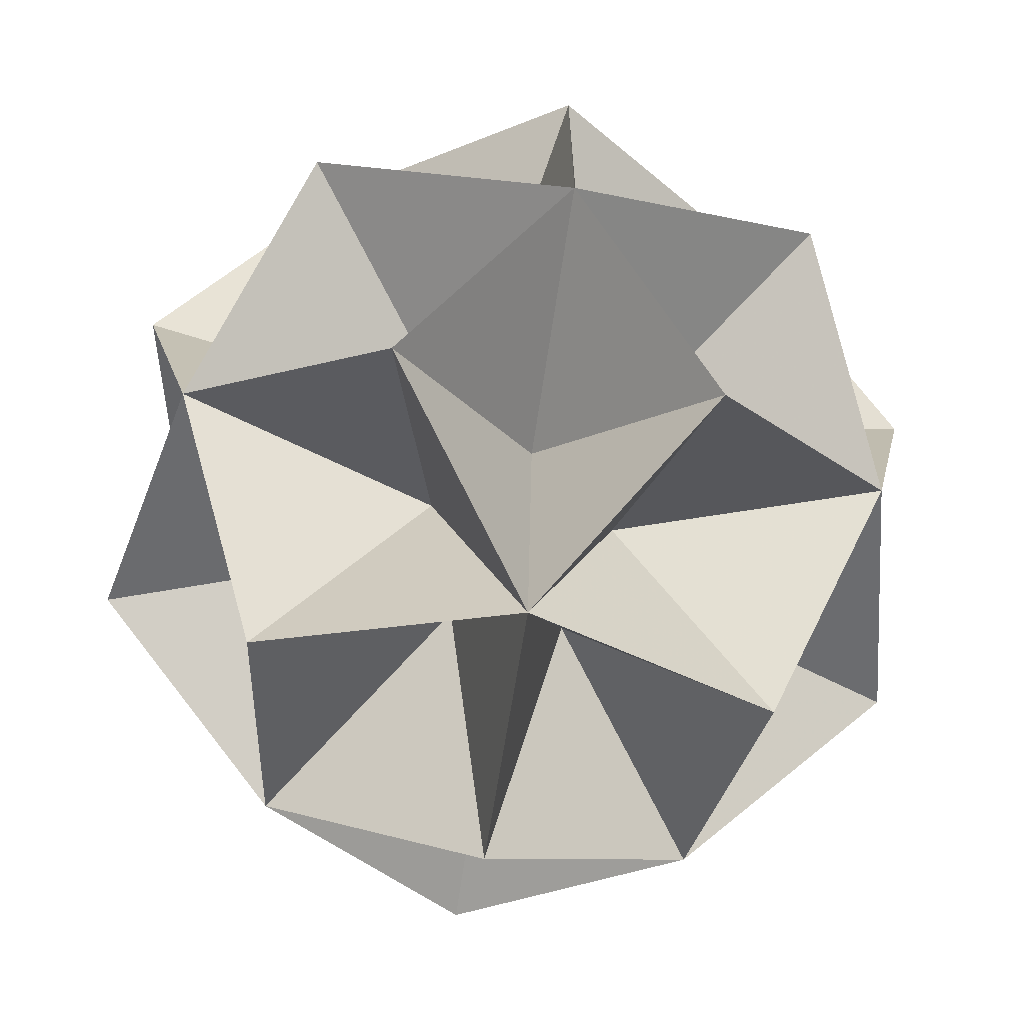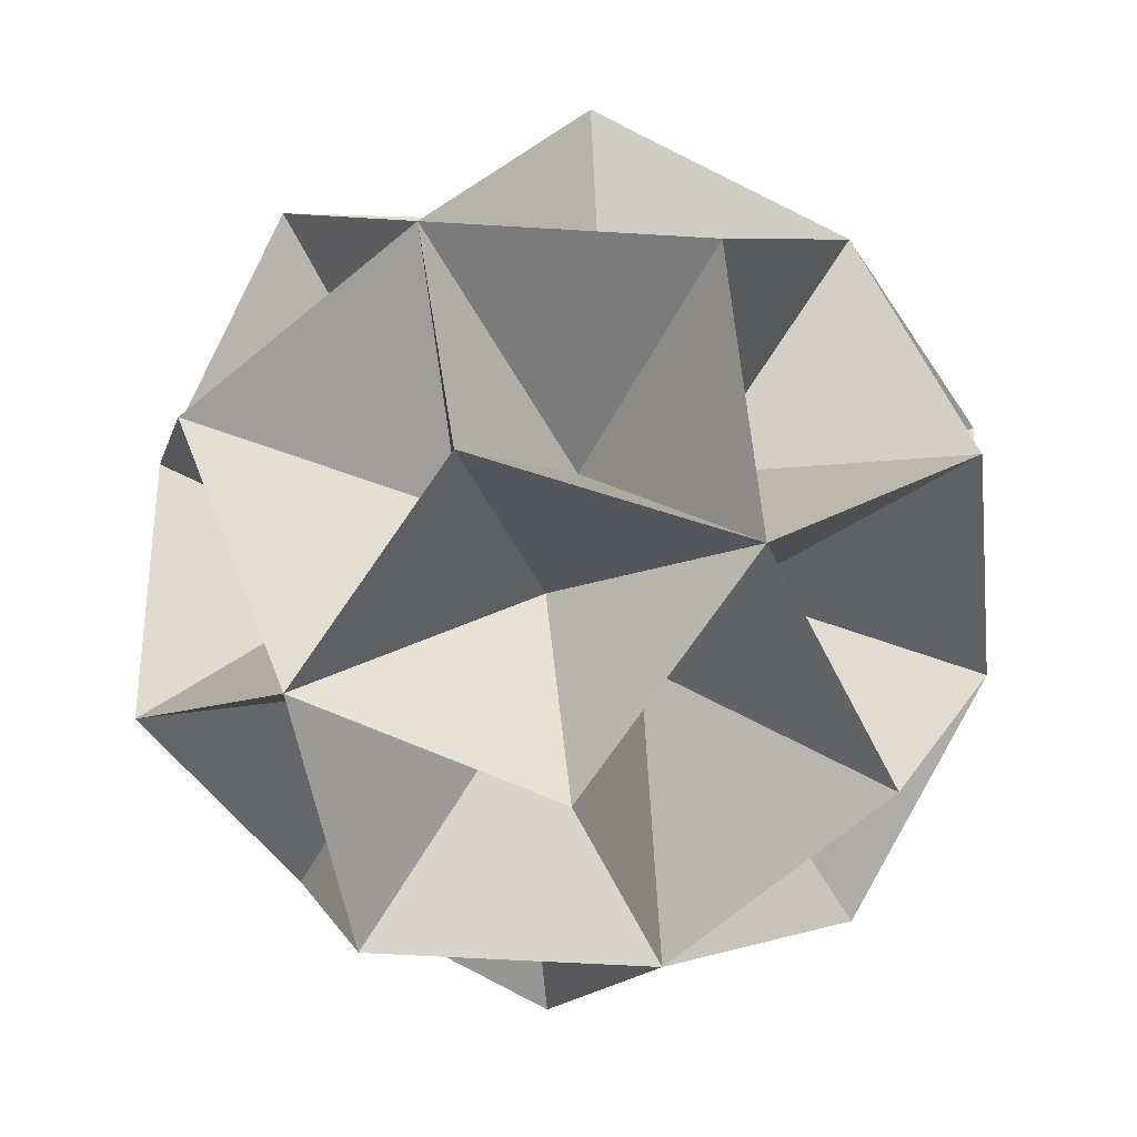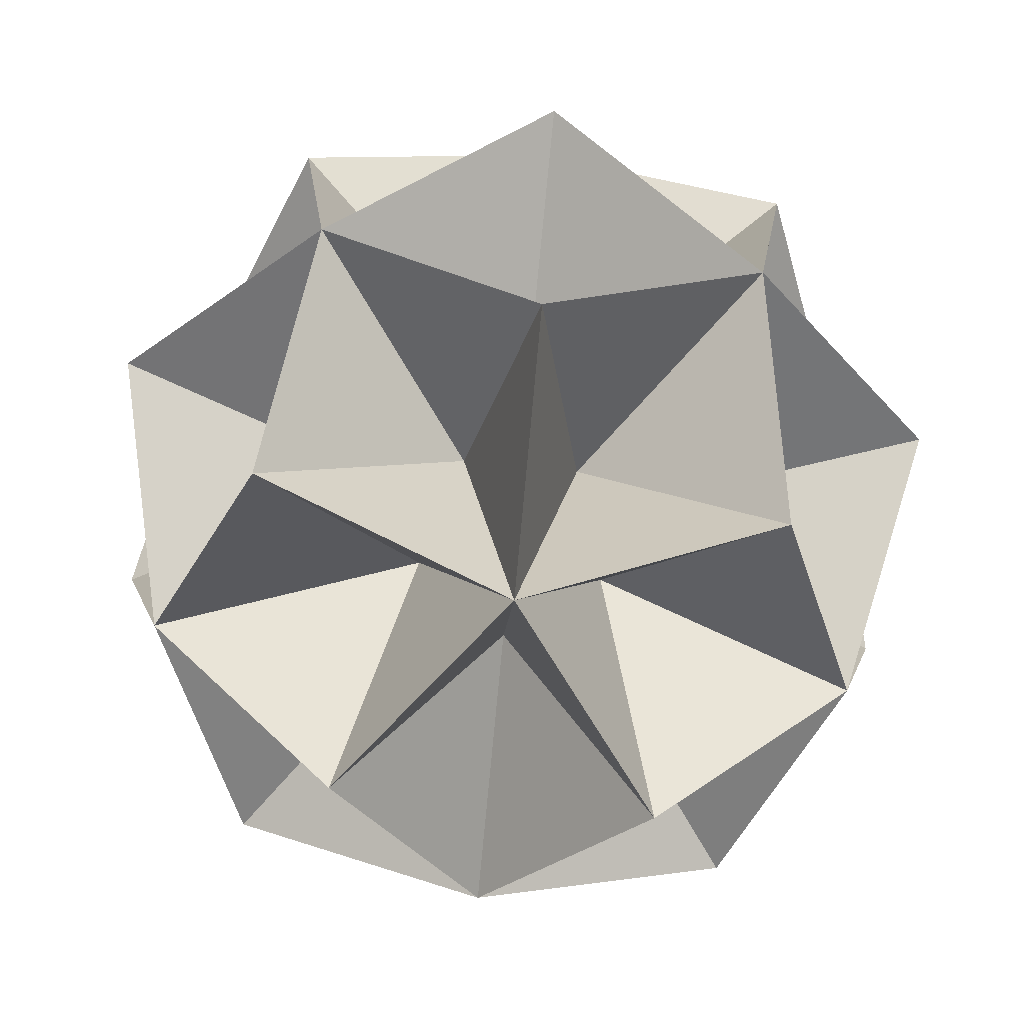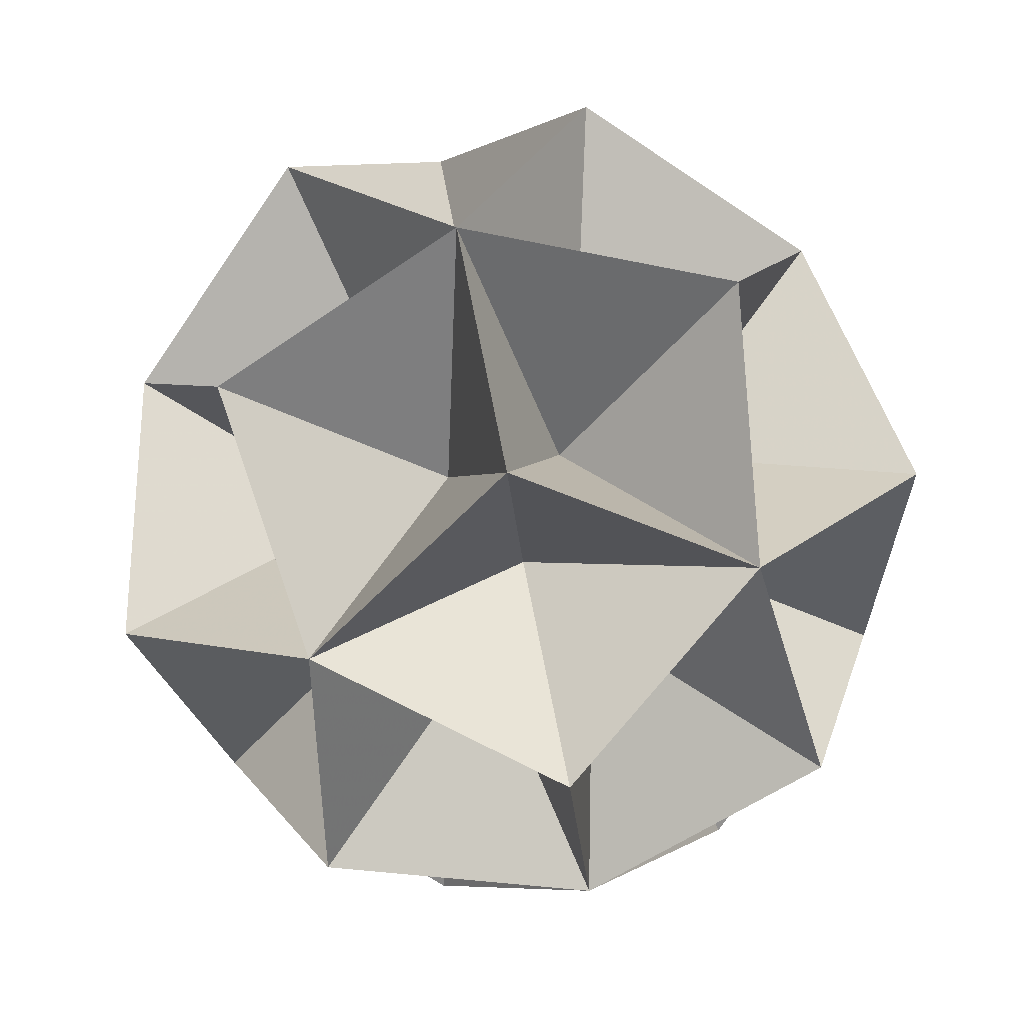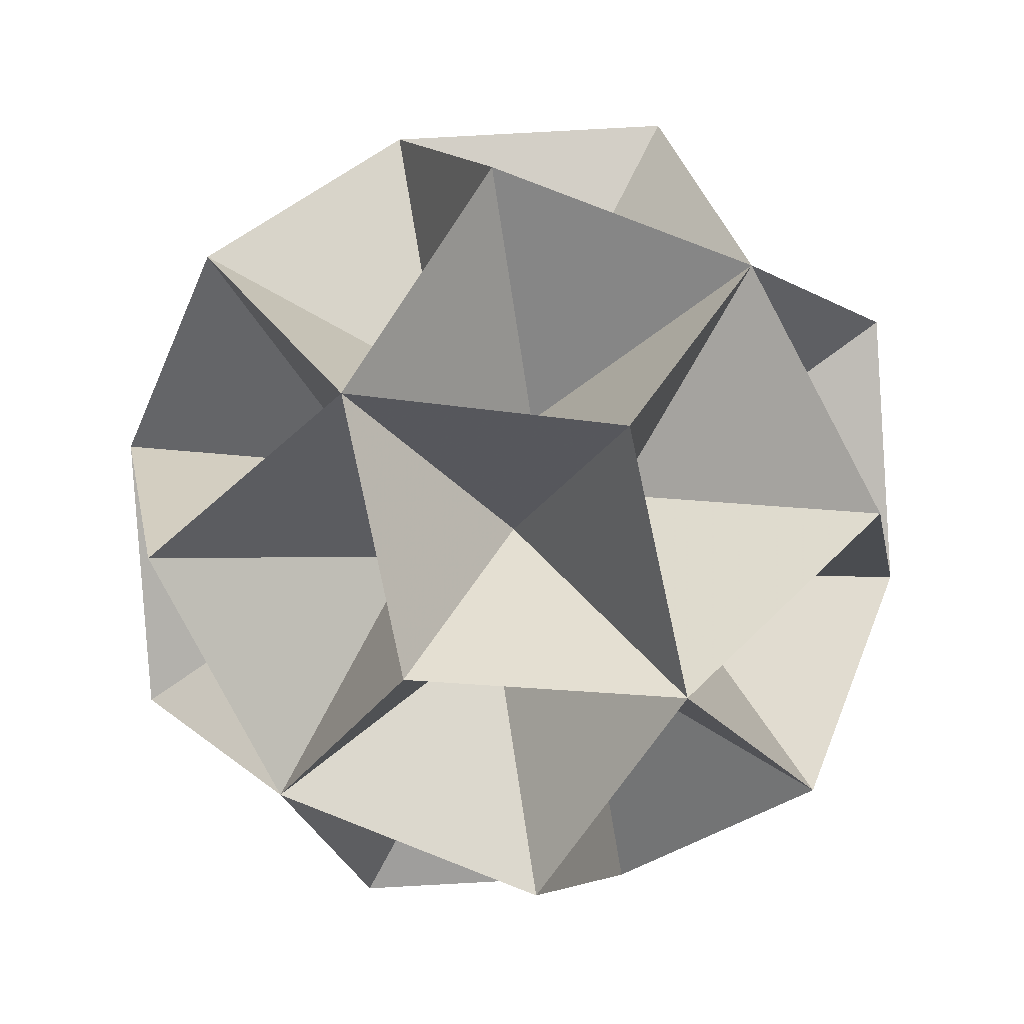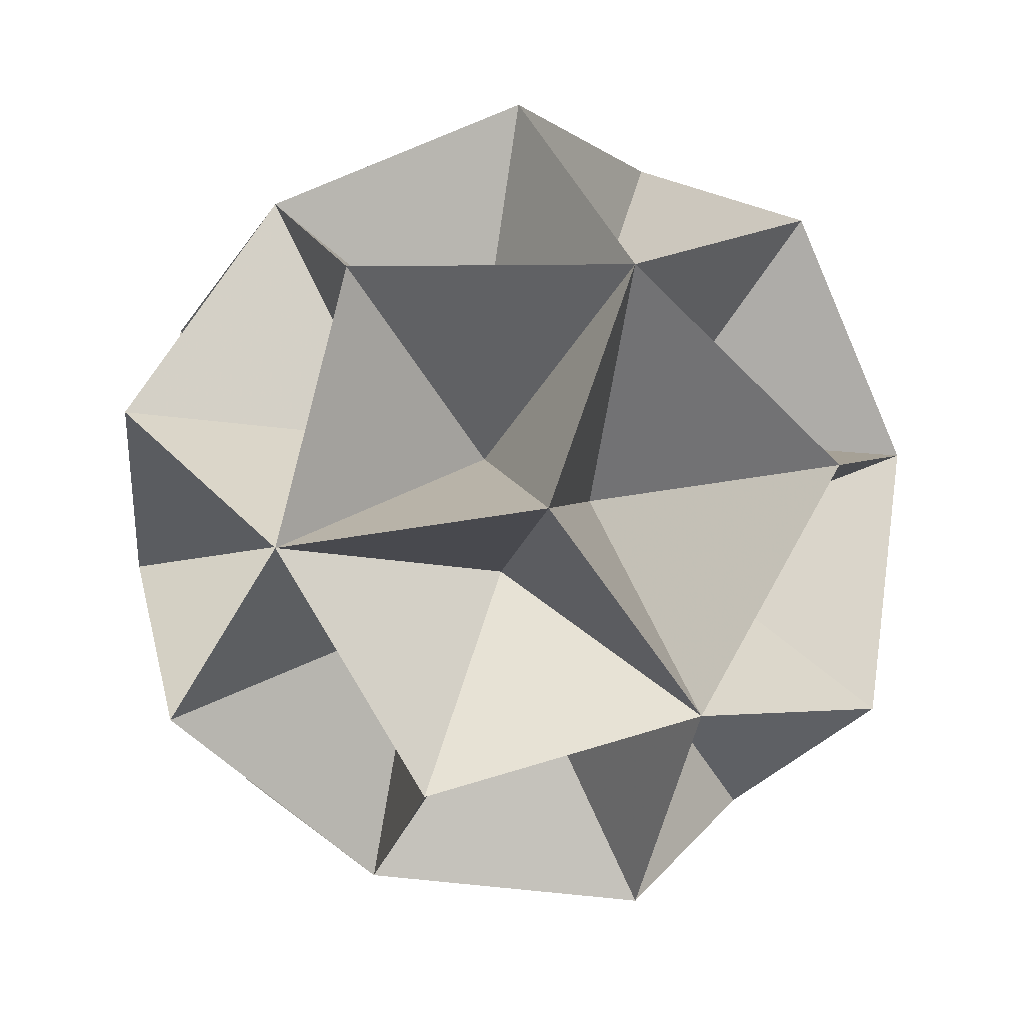
<metadata>
{"format":"obj","ext":"obj","renderer":"f3d","projection":"perspective","resolution":1024,"background":"white","views":[{"elev":-27.2,"azim":-128.6,"up":"+Z"},{"elev":71.8,"azim":104.7,"up":"+Z"},{"elev":-78.6,"azim":-141.6,"up":"+Y"},{"elev":-64.8,"azim":68.6,"up":"+Z"},{"elev":-17.0,"azim":-157.6,"up":"+Z"},{"elev":5.7,"azim":32.3,"up":"+Z"}]}
</metadata>
<code>
v -0.2175 0.2985 -1.557
v -0.1291 1.271 -0.9644
v -1.094 -0.2969 -1.13
v 0.8794 1.267 -0.4283
v -0.9505 1.276 -0.1709
v 1.414 0.292 -0.6899
v 0.4497 -1.276 -0.8556
v 0.6813 1.27 0.6965
v 1.547 -0.3074 0.2733
v -0.6813 -1.27 -0.6965
v -1.547 0.3074 -0.2733
v -0.4497 1.276 0.8556
v 1.094 0.2969 1.13
v 0.9505 -1.276 0.1709
v -0.8794 -1.267 0.4283
v -1.414 -0.292 0.6899
v 0.1291 -1.271 0.9644
v -0.7363 0.3064 1.388
v 0.2175 -0.2985 1.557
v 0.6366 0.6694 -1.193
v -0.1913 -0.6761 -1.335
v -0.9341 0.6775 -0.9717
v 0.007447 1.509 -0.002707
v 1.332 0.6685 0.2329
v 1.209 -0.6817 -0.5904
v -0.007447 -1.509 0.002707
v -1.332 -0.6685 -0.2329
v -1.209 0.6817 0.5904
v 0.1913 0.6761 1.335
v 0.9341 -0.6775 0.9717
v -0.6366 -0.6694 1.193
v 0.117 -0.001769 -0.664
v -0.07814 0.3538 -0.5685
v 0.1692 0.5721 -0.314
v 0.5172 0.3514 -0.2521
v 0.4849 -0.003234 -0.4684
v 0.2674 -0.3567 -0.5058
v -0.05221 -0.5739 -0.35
v -0.4002 -0.3532 -0.4118
v -0.2956 0.000372 -0.6059
v -0.5953 0.002371 -0.3164
v -0.563 0.357 -0.1001
v -0.2434 0.5742 -0.256
v -0.3157 0.5753 0.1544
v 0.05221 0.5739 0.35
v 0.3519 0.5719 0.06047
v 0.4002 0.3532 0.4118
v 0.5953 -0.002371 0.3164
v 0.6676 -0.003464 -0.09392
v 0.563 -0.357 0.1001
v 0.3157 -0.5753 -0.1544
v -0.1692 -0.5721 0.314
v -0.3519 -0.5719 -0.06047
v -0.5172 -0.3514 0.2521
v -0.6676 0.003464 0.09392
v -0.4849 0.003234 0.4684
v -0.2674 0.3567 0.5058
v 0.2956 -0.000372 0.6059
v 0.07814 -0.3538 0.5685
v 0.2434 -0.5742 0.256
v -0.117 0.001769 0.664
v 0.7363 -0.3064 -1.388
f 1 20 32
f 20 62 32
f 62 21 32
f 21 1 32
f 2 20 33
f 20 1 33
f 1 22 33
f 22 2 33
f 4 20 34
f 20 2 34
f 2 23 34
f 23 4 34
f 6 20 35
f 20 4 35
f 4 24 35
f 24 6 35
f 62 20 36
f 20 6 36
f 6 25 36
f 25 62 36
f 62 25 37
f 25 7 37
f 7 21 37
f 21 62 37
f 10 21 38
f 21 7 38
f 7 26 38
f 26 10 38
f 3 21 39
f 21 10 39
f 10 27 39
f 27 3 39
f 3 22 40
f 22 1 40
f 1 21 40
f 21 3 40
f 11 22 41
f 22 3 41
f 3 27 41
f 27 11 41
f 5 22 42
f 22 11 42
f 11 28 42
f 28 5 42
f 5 23 43
f 23 2 43
f 2 22 43
f 22 5 43
f 5 28 44
f 28 12 44
f 12 23 44
f 23 5 44
f 12 29 45
f 29 8 45
f 8 23 45
f 23 12 45
f 4 23 46
f 23 8 46
f 8 24 46
f 24 4 46
f 8 29 47
f 29 13 47
f 13 24 47
f 24 8 47
f 13 30 48
f 30 9 48
f 9 24 48
f 24 13 48
f 6 24 49
f 24 9 49
f 9 25 49
f 25 6 49
f 9 30 50
f 30 14 50
f 14 25 50
f 25 9 50
f 7 25 51
f 25 14 51
f 14 26 51
f 26 7 51
f 15 26 52
f 26 17 52
f 17 31 52
f 31 15 52
f 15 27 53
f 27 10 53
f 10 26 53
f 26 15 53
f 16 27 54
f 27 15 54
f 15 31 54
f 31 16 54
f 11 27 55
f 27 16 55
f 16 28 55
f 28 11 55
f 18 28 56
f 28 16 56
f 16 31 56
f 31 18 56
f 18 29 57
f 29 12 57
f 12 28 57
f 28 18 57
f 13 29 58
f 29 19 58
f 19 30 58
f 30 13 58
f 17 30 59
f 30 19 59
f 19 31 59
f 31 17 59
f 17 26 60
f 26 14 60
f 14 30 60
f 30 17 60
f 19 29 61
f 29 18 61
f 18 31 61
f 31 19 61

</code>
